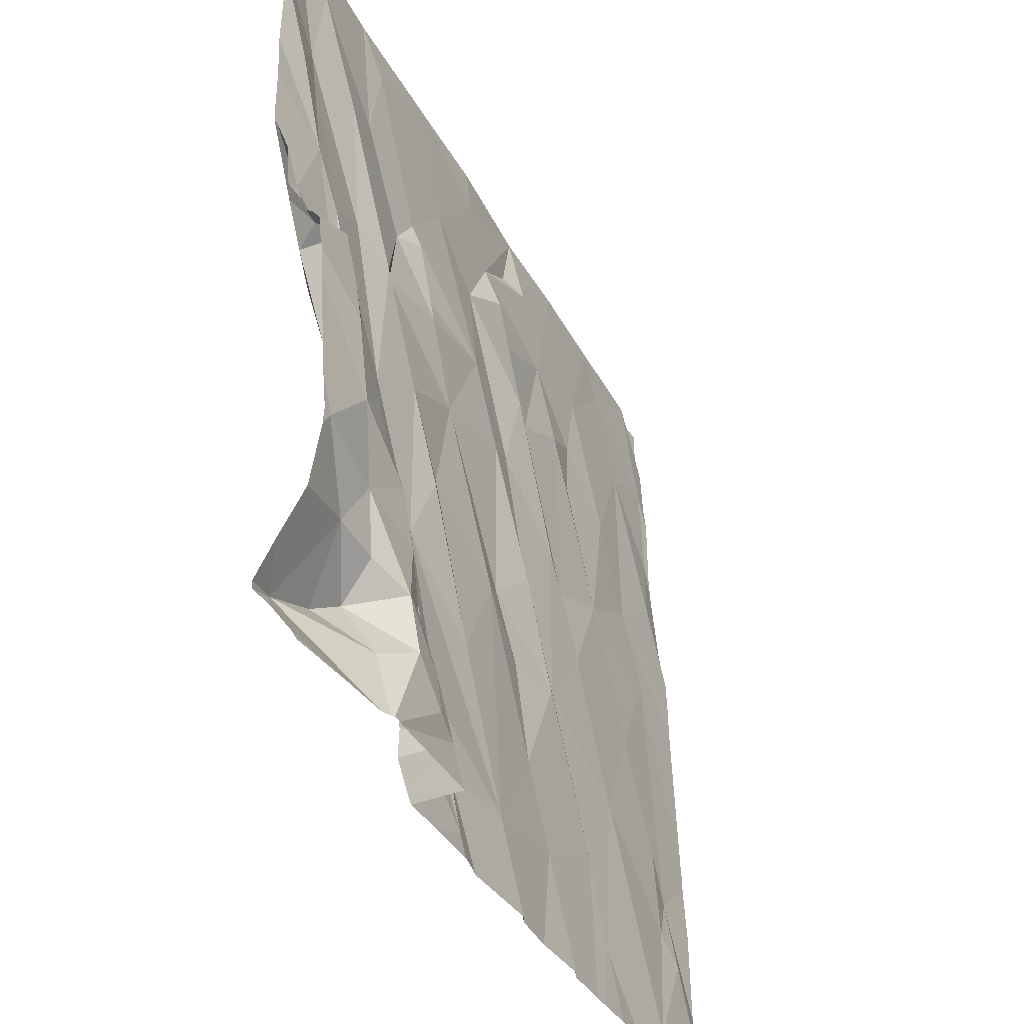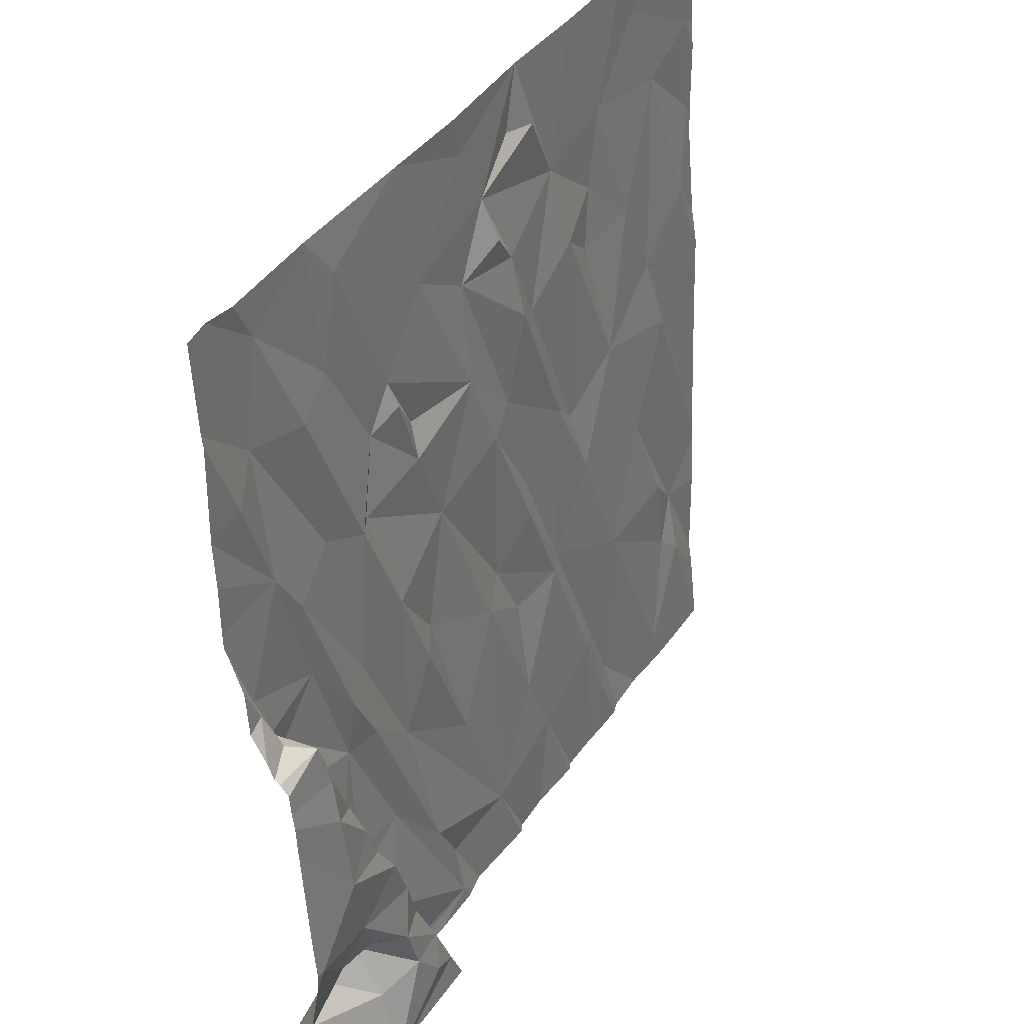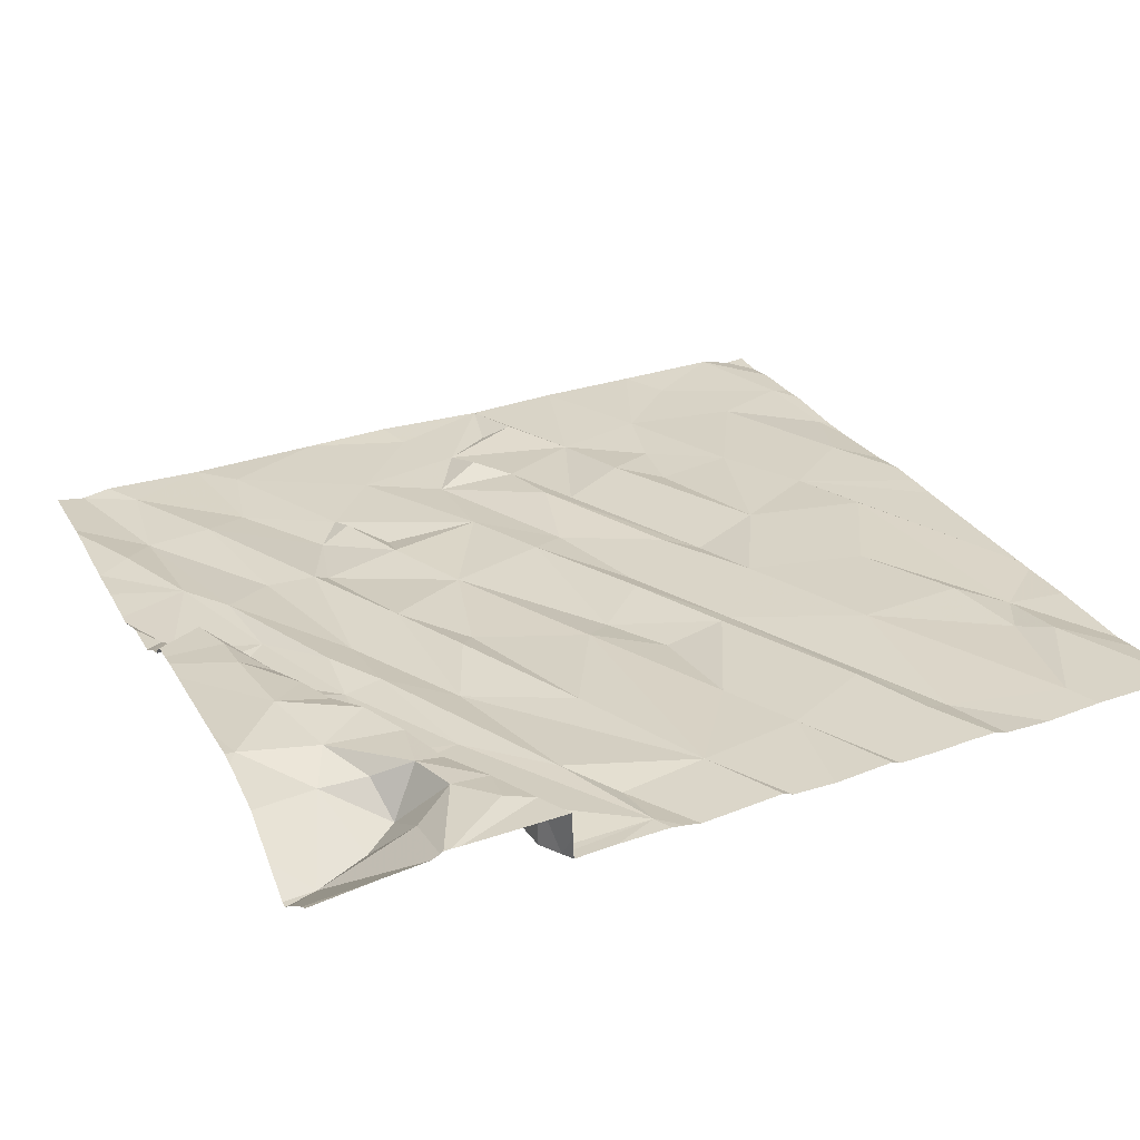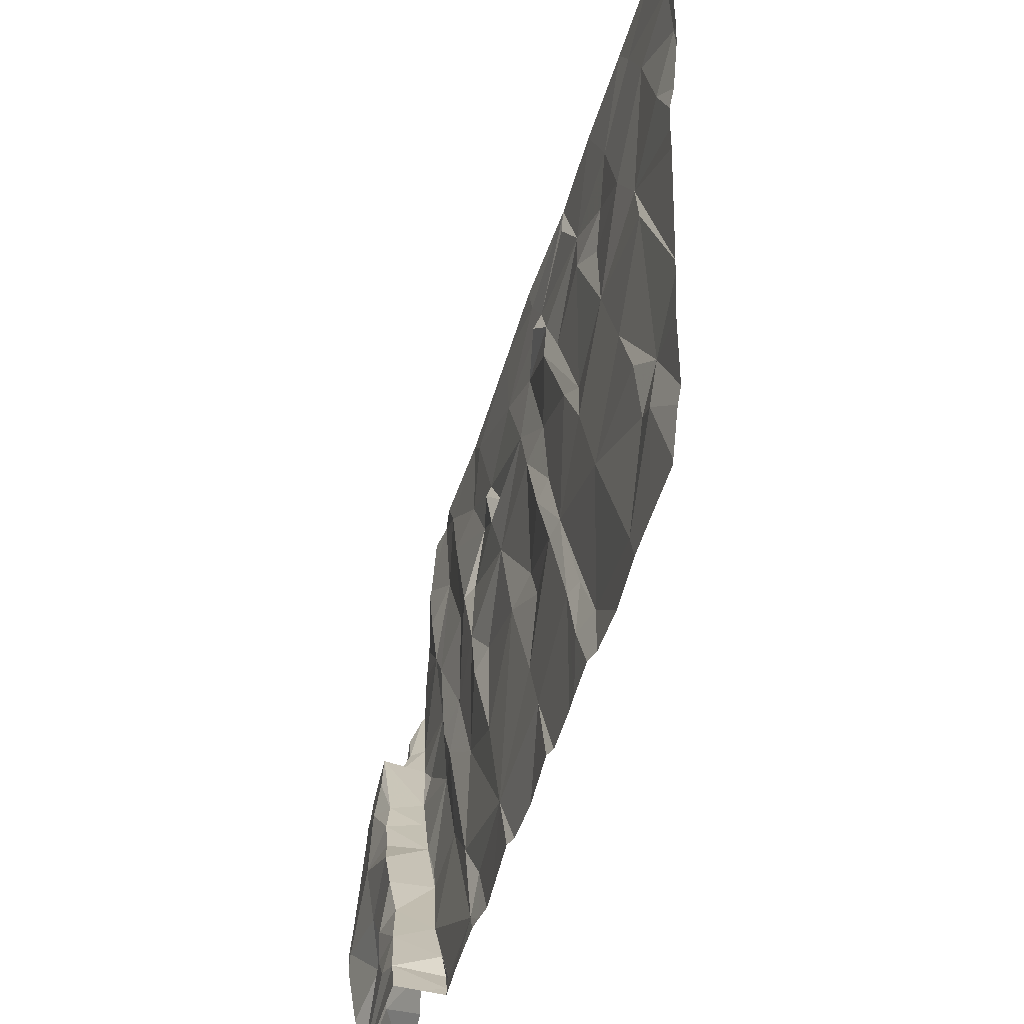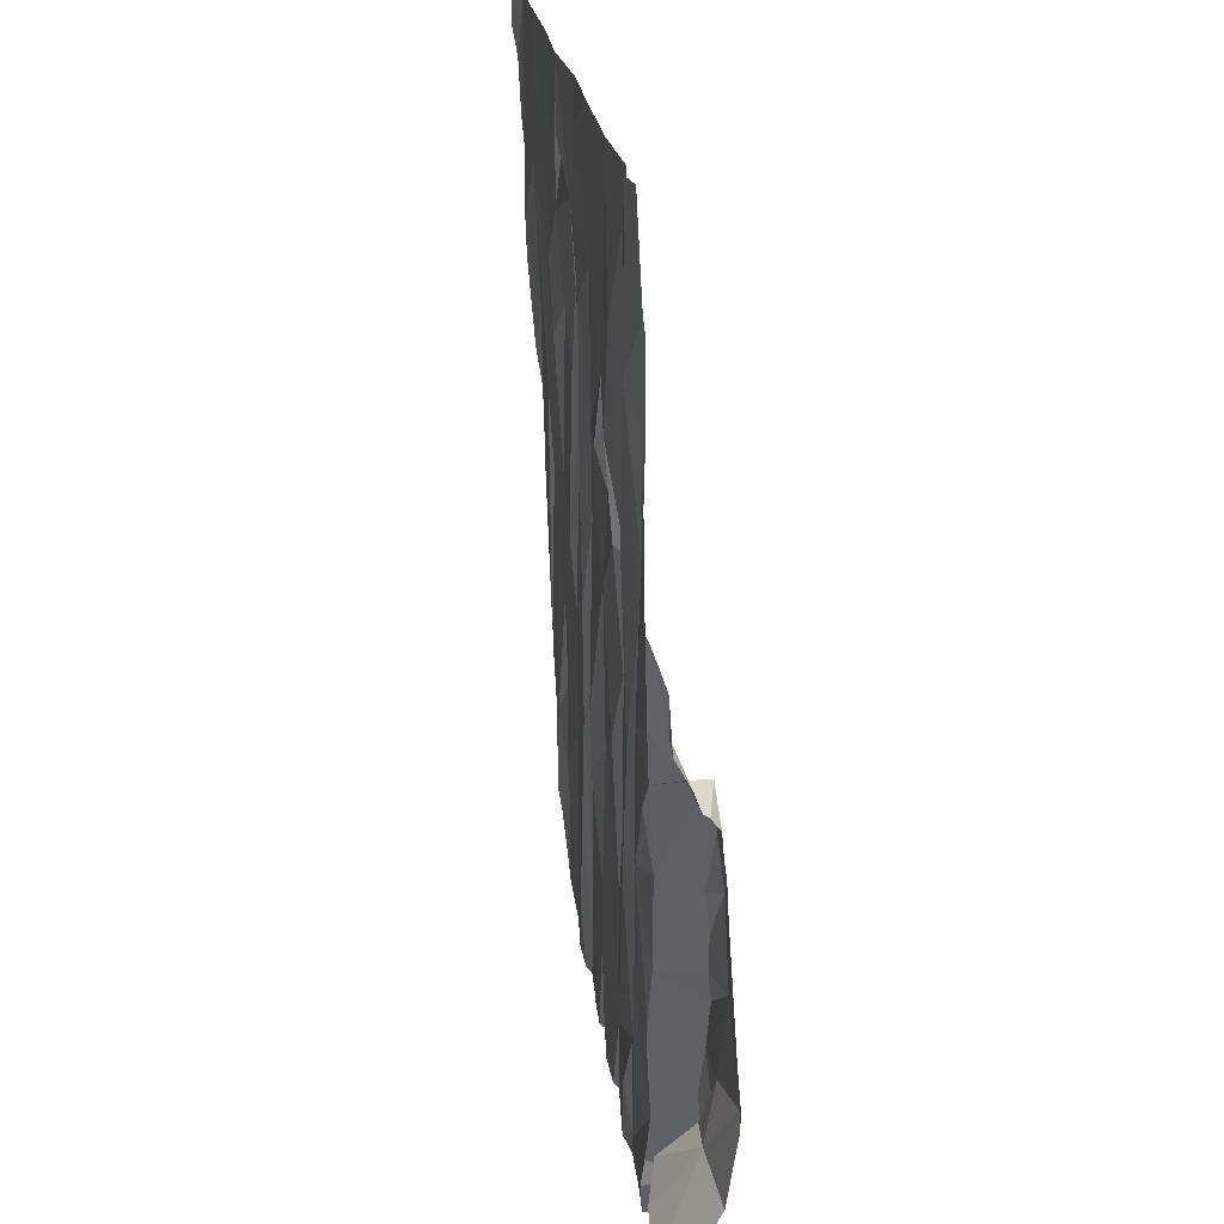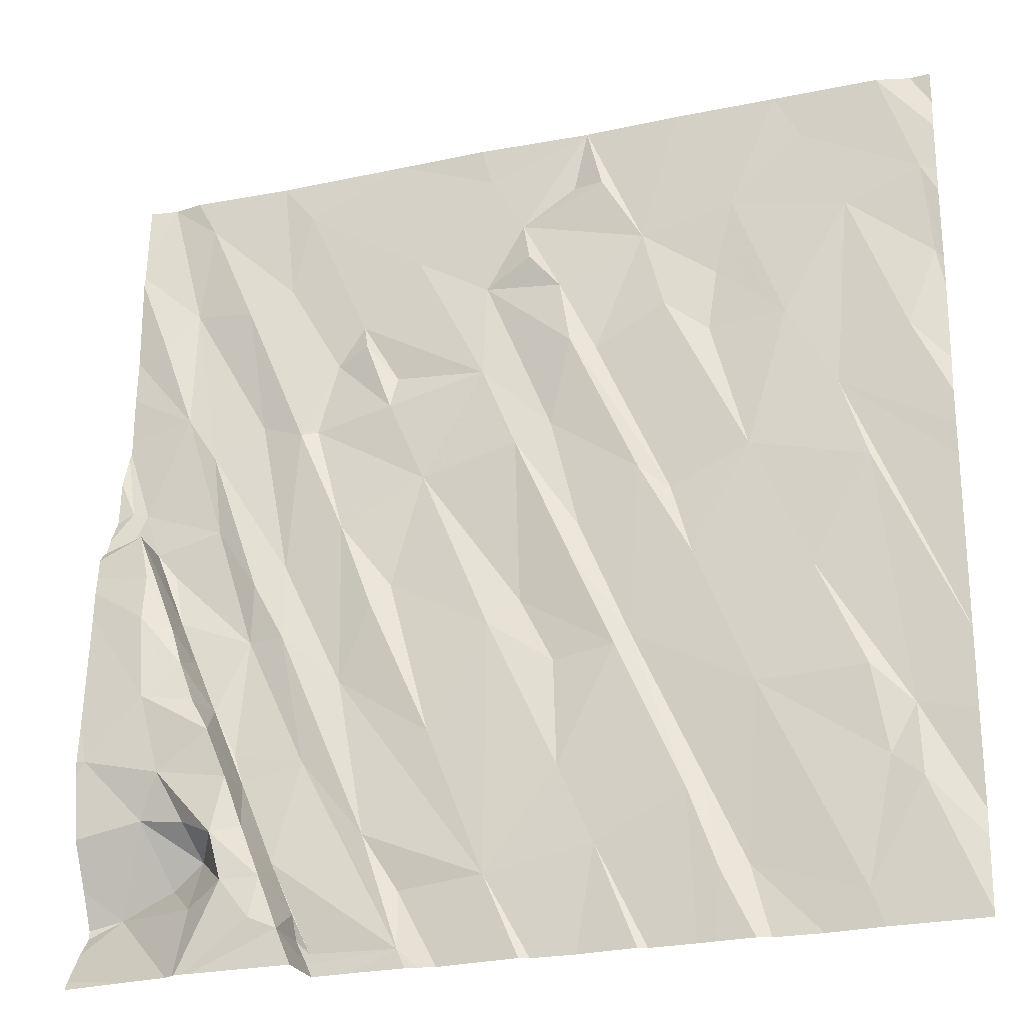
<metadata>
{"format":"obj","ext":"obj","renderer":"f3d","projection":"perspective","resolution":1024,"background":"white","views":[{"elev":-38.8,"azim":-65.7,"up":"+Y"},{"elev":38.2,"azim":-61.8,"up":"+Y"},{"elev":30.3,"azim":-24.0,"up":"+Z"},{"elev":-50.1,"azim":72.1,"up":"+Y"},{"elev":20.2,"azim":-97.7,"up":"+Y"},{"elev":-24.9,"azim":17.4,"up":"+Y"}]}
</metadata>
<code>
v -134 280.4 500.8
v -133.6 279.5 500.8
v -134 279.3 500.8
v -133.5 279.3 500.8
v -134.1 279.6 500.8
v -133.3 279.9 500.8
v -133.4 279.3 500.8
v -134.7 279.8 500.8
v -134.2 279.6 500.8
v -134.3 280 500.8
v -135.9 279.4 500.8
v -135.5 279.4 500.8
v -135.5 279.7 500.7
v -135.1 279.7 500.8
v -135.9 279.4 500.8
v -135.7 279.9 500.8
v -136.1 279.8 500.8
v -136 279.5 501
v -136 279.6 500.8
v -136.1 279.7 500.9
v -136.2 279.7 501
v -133.1 282.7 500.7
v -136.8 279.6 500.7
v -136.4 279.6 500.9
v -136 279.5 500.7
v -136.1 279.5 501
v -133.1 282.1 500.7
v -136.5 279.8 500.7
v -133.1 281.4 500.7
v -133.1 282.3 500.7
v -133.1 280.5 500.8
v -133.5 280 500.8
v -133.8 279.3 500.8
v -133.4 280.2 500.8
v -133.5 280.4 500.8
v -134.5 280.7 500.7
v -134.2 280 500.8
v -134.8 280.1 500.8
v -134.6 280.6 500.8
v -135.8 280.6 500.7
v -136 280.3 500.7
v -136.1 280.8 500.7
v -135.1 280.8 500.7
v -135.4 280.3 500.8
v -136.4 280 500.9
v -136.6 280 500.9
v -136.6 280.2 500.9
v -136.4 279.9 500.7
v -136.3 280.8 500.7
v -136.3 280.3 500.7
v -136.2 280.2 500.7
v -136.9 280.3 500.9
v -136.6 280.6 500.9
v -136.3 279.9 500.9
v -136.2 279.9 500.9
v -136.2 280.2 500.9
v -136.3 280.4 500.9
v -136.4 280.5 500.9
v -136.4 280.5 500.7
v -133.1 281.7 500.7
v -133.7 280.9 500.8
v -134.2 281 500.7
v -134 281.5 500.7
v -134.2 279.3 500.8
v -133.6 281.7 500.7
v -133.5 281.3 500.7
v -134.3 279.3 500.8
v -134.8 281.1 500.7
v -134.5 281.4 500.7
v -134.7 281.2 500.7
v -134.3 281.3 500.7
v -134.9 280.6 500.7
v -135 280.9 500.7
v -135 281.6 500.7
v -135.7 280.9 500.7
v -135.8 281.3 500.7
v -135.6 281 500.7
v -135.5 281.5 500.7
v -136.7 281.4 500.9
v -136.7 281.1 500.9
v -133.1 281.3 500.8
v -136.6 281 500.7
v -136.6 281.2 500.6
v -136.1 281.2 500.7
v -136.2 281.1 500.7
v -136.7 280.9 500.9
v -136.5 280.7 500.9
v -136.5 280.8 500.7
v -136.5 280.9 500.9
v -133.1 281.6 500.7
v -134.9 281.7 500.7
v -135.2 282.5 500.6
v -134.8 282.1 500.7
v -133.3 281.9 500.7
v -134.5 279.3 500.8
v -134.5 279.3 500.8
v -133.2 282.3 500.7
v -134.7 282.1 500.7
v -134.2 282.1 500.7
v -134.3 282.2 500.7
v -133.8 282.1 500.7
v -136 281.9 500.6
v -135.6 281.9 500.7
v -135.2 282 500.7
v -136.4 281.4 500.7
v -136.1 281.8 500.7
v -136.8 281.4 500.8
v -133.1 280.5 500.8
v -136.9 281.5 500.7
v -136.8 281.6 500.6
v -136.7 281.3 500.7
v -136.3 281.9 500.6
v -136.5 281.8 500.7
v -136.6 282 500.6
v -133.1 280.4 500.8
v -133.1 279.8 500.8
v -133.1 280.2 500.8
v -133.2 282.7 500.7
v -134 279.3 500.8
v -135.5 282.7 500.6
v -134.8 279.3 500.8
v -133.5 282.6 500.7
v -134.8 282.4 500.7
v -135 282.8 500.6
v -134.5 282.6 500.6
v -134.1 282.4 500.7
v -134 282.7 500.7
v -135.8 282.3 500.7
v -135.9 282.2 500.6
v -135.8 282.4 500.6
v -135 282.6 500.7
v -136.2 282.6 500.6
v -135.6 282.1 500.6
v -136.1 283 500.6
v -136.4 282.5 500.6
v -136.8 282.4 500.6
v -136.6 282.6 500.6
v -136.9 282.4 500.6
v -133.1 279.3 500.8
v -135.2 283.2 500.6
v -134.7 283.2 500.6
v -135.2 283.1 500.6
v -135.6 283.2 500.6
v -136.2 283.2 500.6
v -133.7 283 500.6
v -133.2 283.2 500.6
v -133.8 283.2 500.6
v -133.4 283.2 500.7
v -134.8 283 500.6
v -134.6 282.9 500.7
v -134.3 283.2 500.6
v -136.8 283.2 500.6
v -136.6 283.1 500.6
v -136.7 283.2 500.6
v -133.1 279.6 500.8
v -136.9 279.5 500.8
v -136.9 279.4 500.9
v -136.9 279.6 500.7
v -136.9 279.6 500.7
v -136.9 280.3 500.9
v -136.9 280.3 500.9
v -136.9 280.2 500.9
v -136.9 280 500.9
v -136.9 279.8 500.8
v -136.9 281.2 500.9
v -136.9 281.3 500.8
v -136.9 281.1 500.9
v -136.9 281 500.9
v -136.9 280.5 500.9
v -136.9 281.4 500.8
v -136.9 281.3 500.8
v -136.9 281.3 500.8
v -136.9 281.7 500.7
v -136.9 281.5 500.7
v -136.9 281.9 500.6
v -136.9 281.9 500.6
v -136.9 282 500.6
v -136.9 282.8 500.6
v -136.9 282.4 500.6
v -136.9 282.4 500.6
v -136.9 282.2 500.6
v -136.9 282.9 500.6
v -136.9 282.9 500.6
v -136.9 283.2 500.6
v -133.1 282.6 500.7
v -133.1 283.2 500.6
v -133.1 283.1 500.6
v -133.1 282.9 500.7
v -135.9 279.3 500.9
v -135.9 279.3 500.8
v -135.7 279.3 500.8
v -135.5 279.3 500.8
v -135.4 279.3 500.8
v -135.3 279.3 500.8
v -134.9 279.3 500.8
v -135.2 279.3 500.8
v -135 279.3 500.8
v -135.9 279.3 501
v -136.4 279.3 501
v -136.4 279.3 501
v -136.4 279.3 500.9
v -136.6 279.3 500.9
v -136.4 279.3 501
v -136.3 279.3 501
v -136.5 279.3 500.9
v -136.9 279.3 500.9
v -133.1 279.3 500.8
v -133.1 279.3 500.8
f 6 2 4
f 4 5 33
f 192 12 191
f 64 10 67
f 3 9 119
f 12 11 190
f 13 12 193
f 121 14 195
f 12 15 11
f 13 16 12
f 14 13 194
f 17 15 12
f 189 18 198
f 199 24 200
f 201 156 205
f 200 23 201
f 18 19 20
f 11 15 25
f 11 25 18
f 19 25 15
f 21 26 20
f 26 21 199
f 20 26 18
f 195 14 197
f 24 28 23
f 18 26 203
f 19 18 25
f 17 19 15
f 34 6 155
f 6 34 32
f 191 12 190
f 32 35 1
f 34 35 32
f 1 2 32
f 10 37 36
f 38 8 10
f 10 9 37
f 37 5 36
f 10 39 38
f 1 5 2
f 16 13 14
f 17 12 41
f 41 16 42
f 12 16 41
f 38 43 14
f 16 40 42
f 16 14 40
f 14 44 40
f 46 45 47
f 28 48 46
f 50 41 49
f 42 49 41
f 46 47 52
f 47 53 52
f 54 20 55
f 55 56 54
f 54 56 47
f 47 57 53
f 56 57 47
f 51 50 59
f 56 51 57
f 51 17 41
f 45 46 48
f 56 55 51
f 17 51 55
f 47 45 54
f 21 20 54
f 50 51 41
f 55 20 17
f 21 54 48
f 57 51 59
f 48 54 45
f 194 13 193
f 46 52 162
f 193 12 192
f 6 32 2
f 5 37 9
f 67 8 96
f 8 38 14
f 23 46 163
f 23 28 46
f 20 19 17
f 21 48 24
f 48 28 24
f 62 61 63
f 61 35 34
f 61 34 66
f 66 34 115
f 1 35 61
f 36 68 39
f 62 1 61
f 69 36 62
f 68 36 70
f 36 1 62
f 72 39 73
f 68 73 39
f 68 74 73
f 40 75 76
f 73 43 72
f 43 77 44
f 43 73 78
f 43 38 72
f 40 44 75
f 44 77 75
f 59 58 57
f 165 79 166
f 82 49 83
f 42 84 85
f 42 40 84
f 76 84 40
f 53 86 167
f 53 87 86
f 52 53 168
f 58 87 53
f 87 58 59
f 59 88 87
f 59 50 49
f 86 80 165
f 88 89 87
f 89 82 79
f 79 80 89
f 89 86 87
f 42 85 49
f 59 49 82
f 82 88 59
f 82 89 88
f 80 86 89
f 72 38 39
f 36 39 10
f 36 5 1
f 44 14 43
f 57 58 53
f 93 92 91
f 61 66 63
f 65 63 66
f 190 11 189
f 189 11 18
f 108 66 31
f 90 65 29
f 97 94 60
f 98 93 71
f 70 69 91
f 62 71 69
f 63 65 101
f 100 98 71
f 69 71 93
f 91 69 93
f 71 62 63
f 63 100 71
f 78 103 102
f 76 78 102
f 74 104 78
f 76 77 78
f 104 74 91
f 73 74 78
f 91 74 70
f 76 106 84
f 109 107 110
f 107 109 170
f 111 110 107
f 106 112 84
f 105 85 113
f 113 114 105
f 102 106 76
f 113 84 112
f 110 105 114
f 105 110 111
f 121 8 14
f 79 111 107
f 85 84 113
f 111 83 105
f 79 107 171
f 188 148 22
f 175 110 176
f 187 146 148
f 69 70 36
f 74 68 70
f 77 76 75
f 78 77 43
f 85 105 49
f 111 79 82
f 82 83 111
f 105 83 49
f 97 122 94
f 65 94 122
f 101 65 122
f 118 97 30
f 97 118 122
f 122 127 101
f 125 124 123
f 123 98 125
f 100 125 98
f 101 126 99
f 126 101 127
f 63 99 100
f 93 98 123
f 100 126 125
f 101 99 63
f 99 126 100
f 92 93 123
f 129 128 130
f 120 130 104
f 128 129 103
f 102 103 129
f 104 92 120
f 123 131 92
f 133 104 130
f 103 133 128
f 130 128 133
f 92 104 91
f 104 133 103
f 130 132 129
f 112 106 135
f 130 134 132
f 176 114 177
f 106 102 129
f 132 135 129
f 135 137 112
f 135 106 129
f 114 136 138
f 114 113 137
f 137 136 114
f 138 136 178
f 186 146 187
f 114 138 180
f 103 78 104
f 185 118 30
f 142 140 143
f 144 134 143
f 122 145 127
f 119 9 64
f 122 118 145
f 148 118 22
f 118 148 145
f 187 148 188
f 141 124 149
f 141 150 125
f 149 150 141
f 125 150 124
f 150 149 124
f 145 147 127
f 127 151 125
f 125 126 127
f 143 134 120
f 143 120 142
f 124 141 142
f 124 142 120
f 92 124 120
f 134 130 120
f 92 131 124
f 178 137 182
f 182 152 183
f 137 135 153
f 153 135 132
f 153 144 154
f 153 152 137
f 144 153 132
f 134 144 132
f 141 140 142
f 153 154 152
f 124 131 123
f 137 113 112
f 147 145 148
f 151 127 147
f 125 151 141
f 96 8 95
f 156 23 158
f 156 157 202
f 22 118 185
f 158 23 159
f 27 97 60
f 95 8 121
f 159 23 164
f 160 52 169
f 161 52 160
f 30 97 27
f 67 10 8
f 162 52 161
f 163 46 162
f 29 65 81
f 164 23 163
f 90 94 65
f 165 80 79
f 166 79 172
f 60 94 90
f 167 86 165
f 168 53 167
f 64 9 10
f 169 52 168
f 31 66 115
f 3 5 9
f 170 109 174
f 171 107 170
f 81 65 108
f 108 65 66
f 172 79 171
f 173 109 175
f 174 109 173
f 33 5 3
f 175 109 110
f 116 34 155
f 176 110 114
f 115 34 117
f 177 114 181
f 117 34 116
f 178 136 137
f 179 138 178
f 180 138 179
f 7 6 4
f 139 6 7
f 181 114 180
f 4 2 5
f 182 137 152
f 183 152 184
f 155 6 139
f 196 14 194
f 197 14 196
f 198 18 204
f 199 21 24
f 200 24 23
f 201 23 156
f 202 157 206
f 203 26 199
f 204 18 203
f 205 156 202
f 207 139 7
f 208 139 207

</code>
